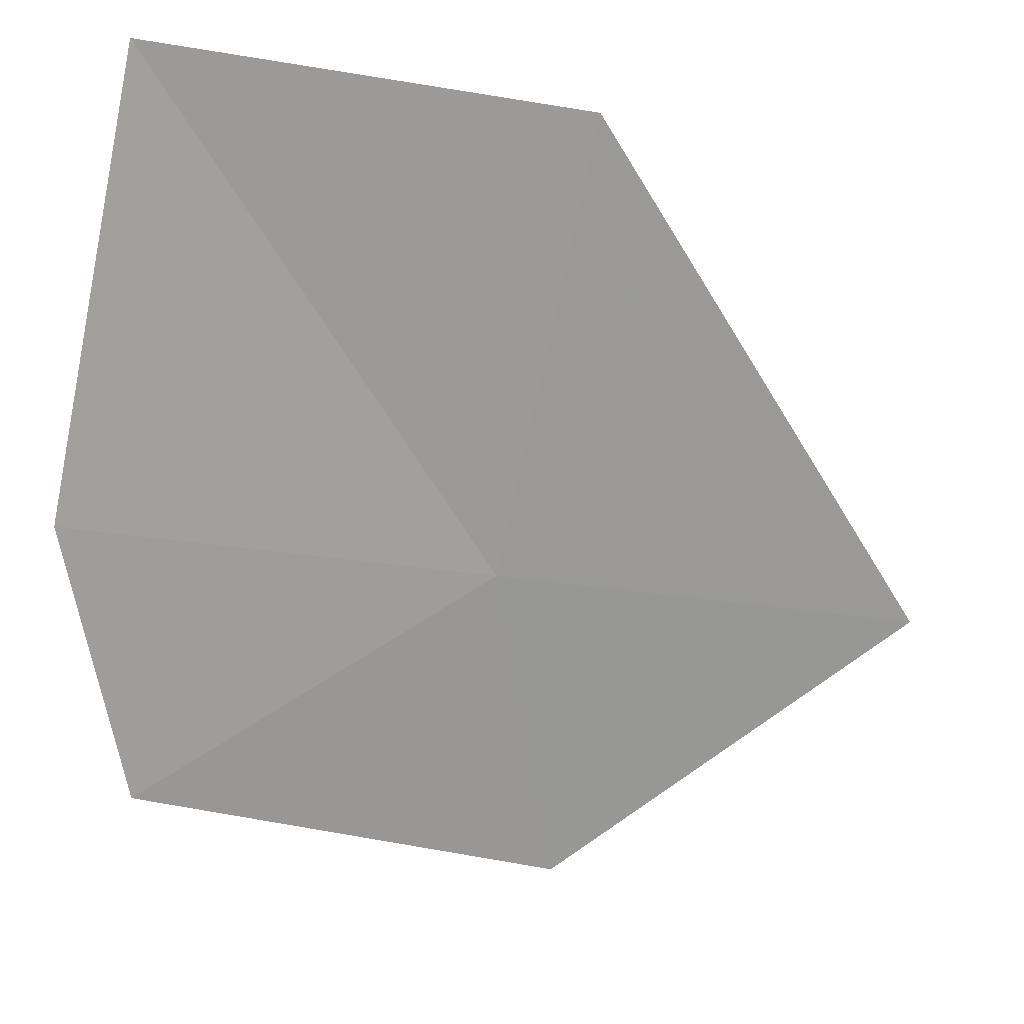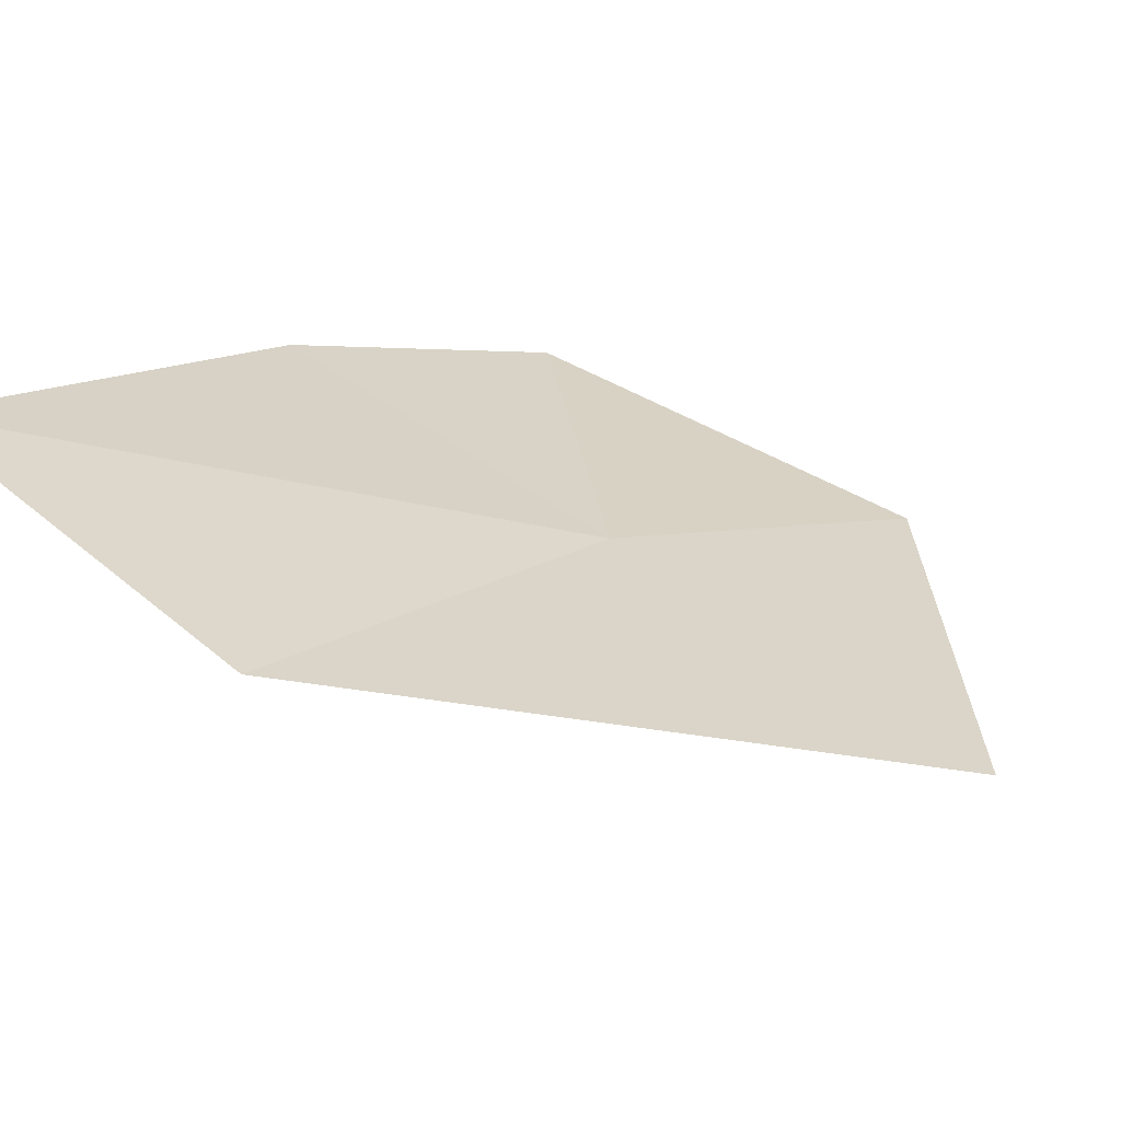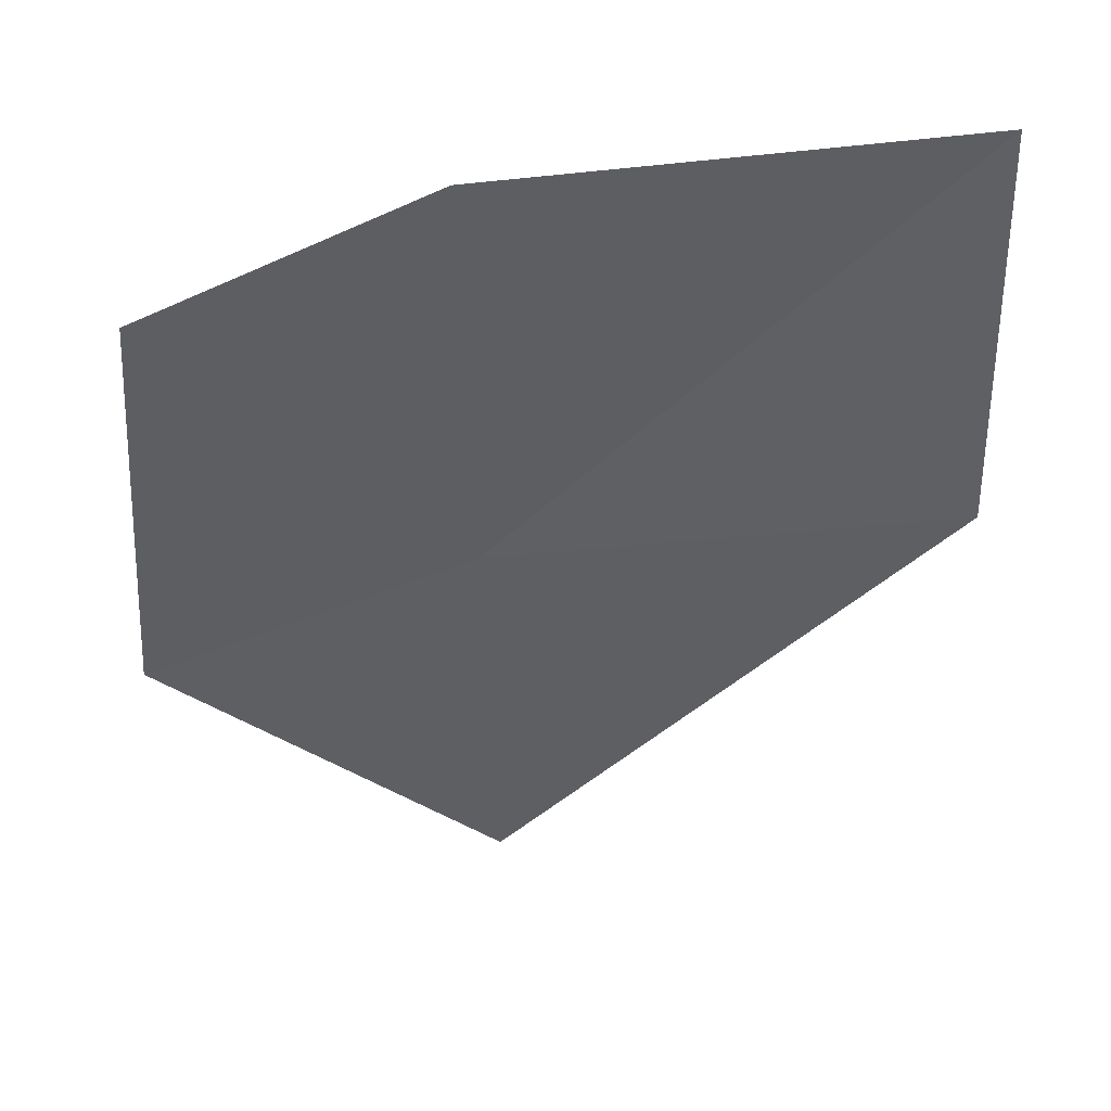
<metadata>
{"format":"obj","ext":"obj","renderer":"f3d","projection":"perspective","resolution":1024,"background":"white","views":[{"elev":-47.1,"azim":77.1,"up":"+Y"},{"elev":46.4,"azim":132.4,"up":"+Y"},{"elev":43.7,"azim":15.6,"up":"+Z"}]}
</metadata>
<code>
v 17.32 17.39 37.85
v 16.52 16.98 38.83
v 17.31 17.31 39.19
v 16.39 17.04 37.46
v 17.34 17.47 36.52
v 18.66 17.94 37.85
v 18.62 17.93 39.19
f 1 2 3
f 1 5 4
f 1 6 5
f 1 7 6
f 1 3 7
f 1 4 2

</code>
